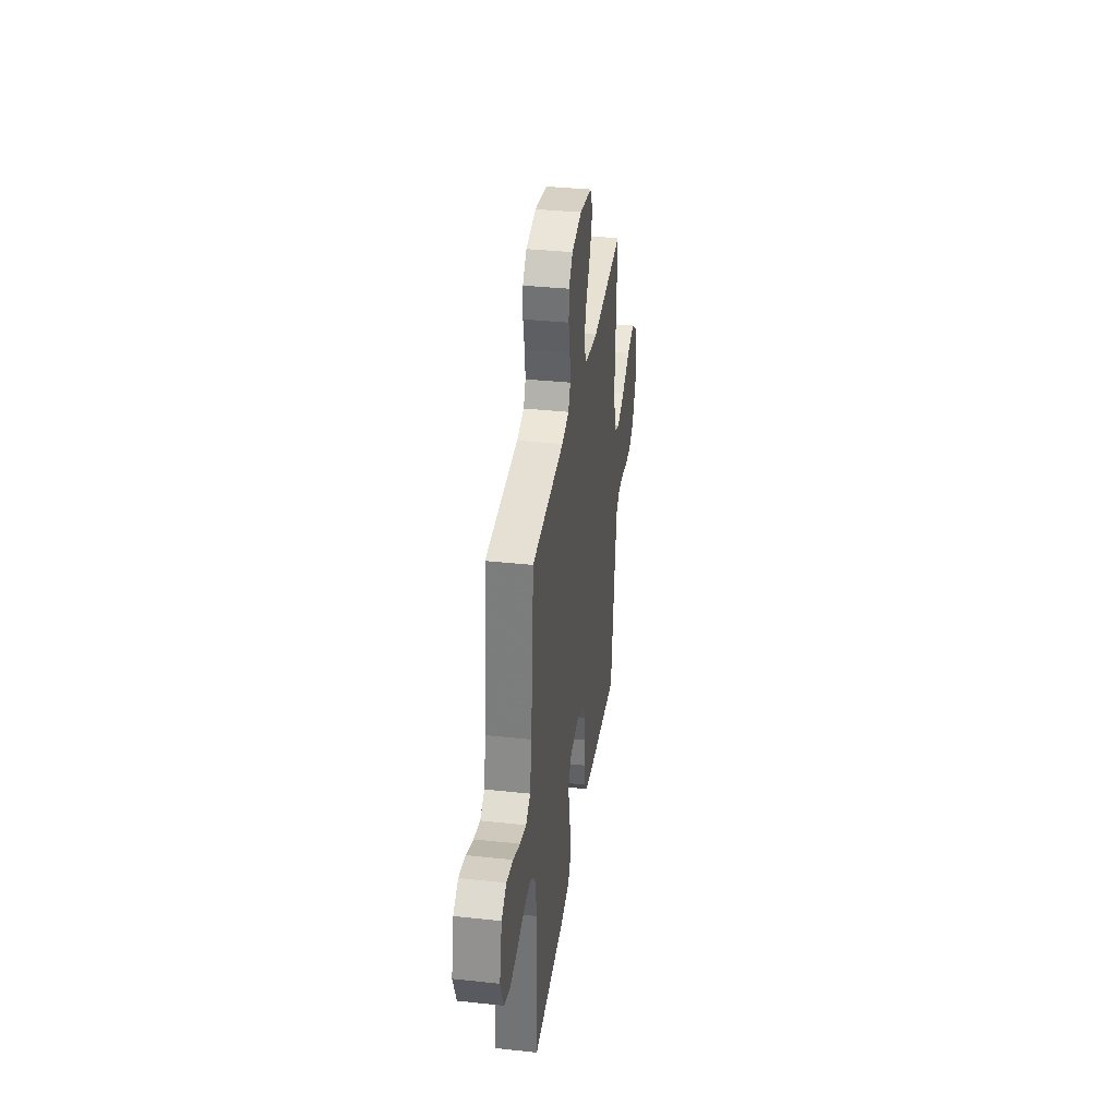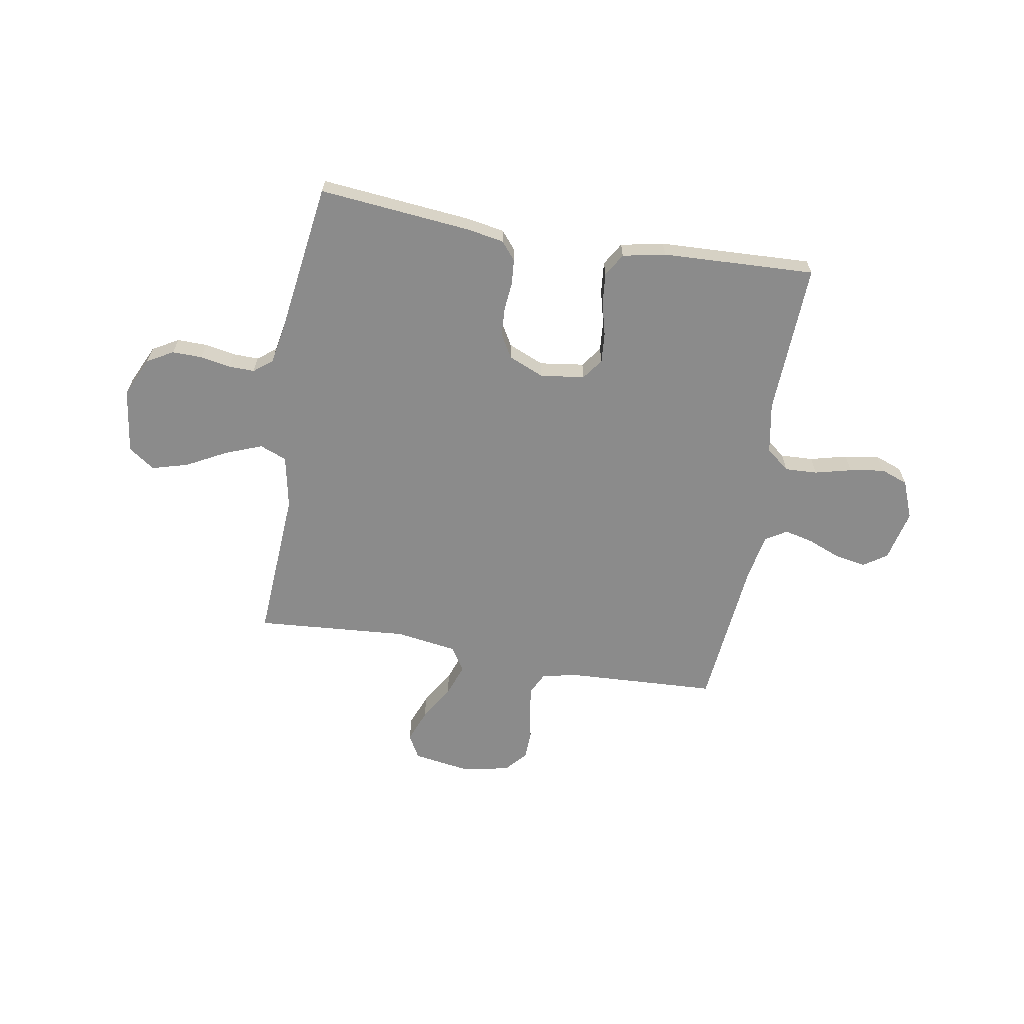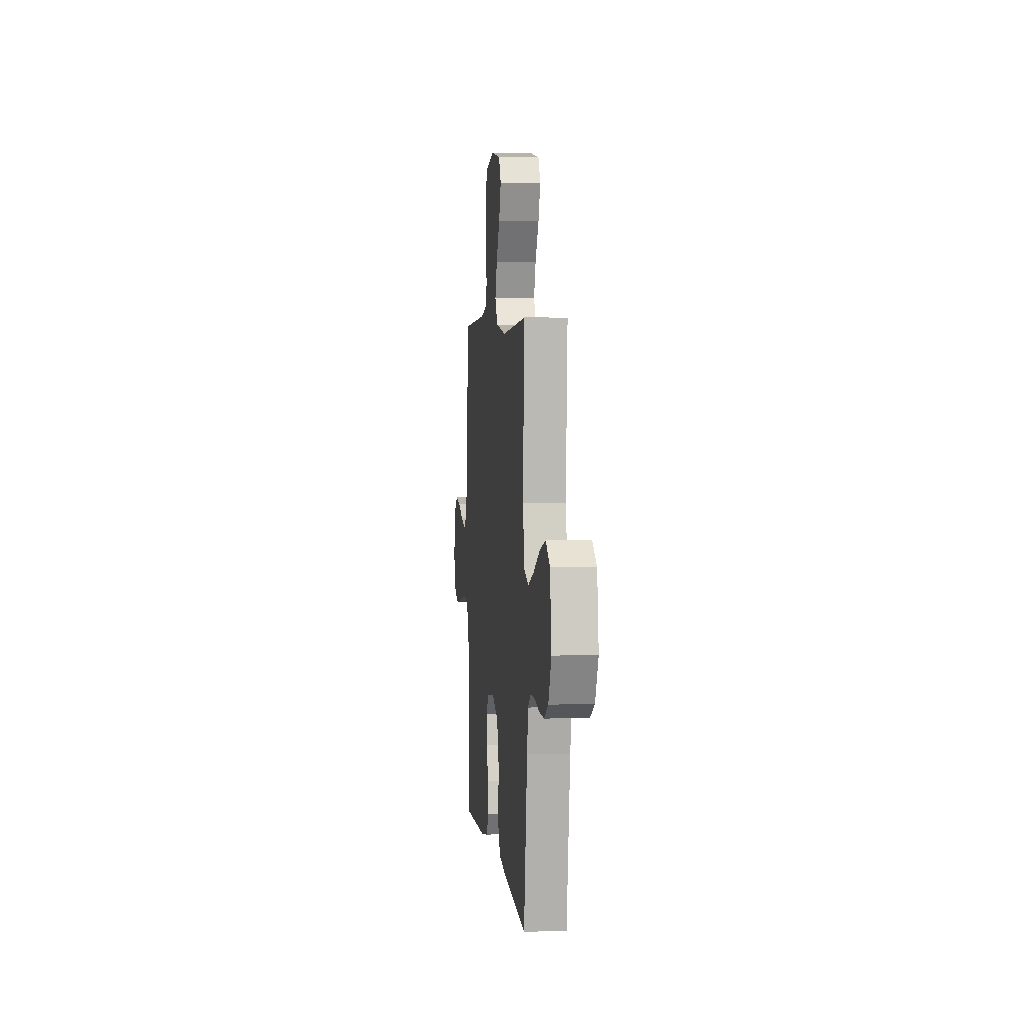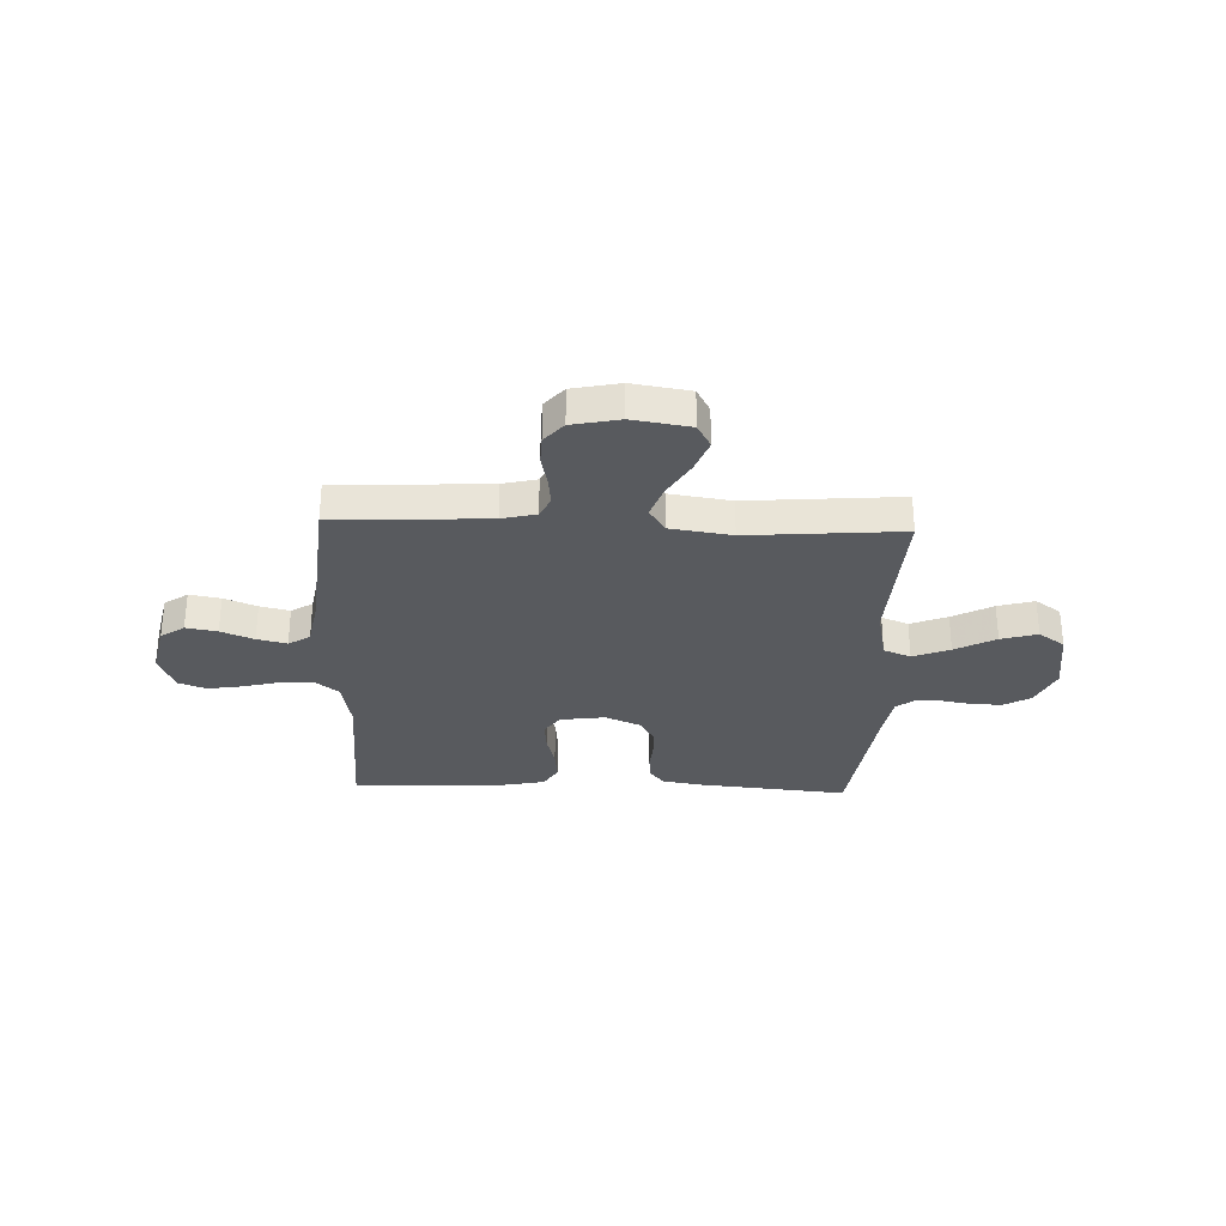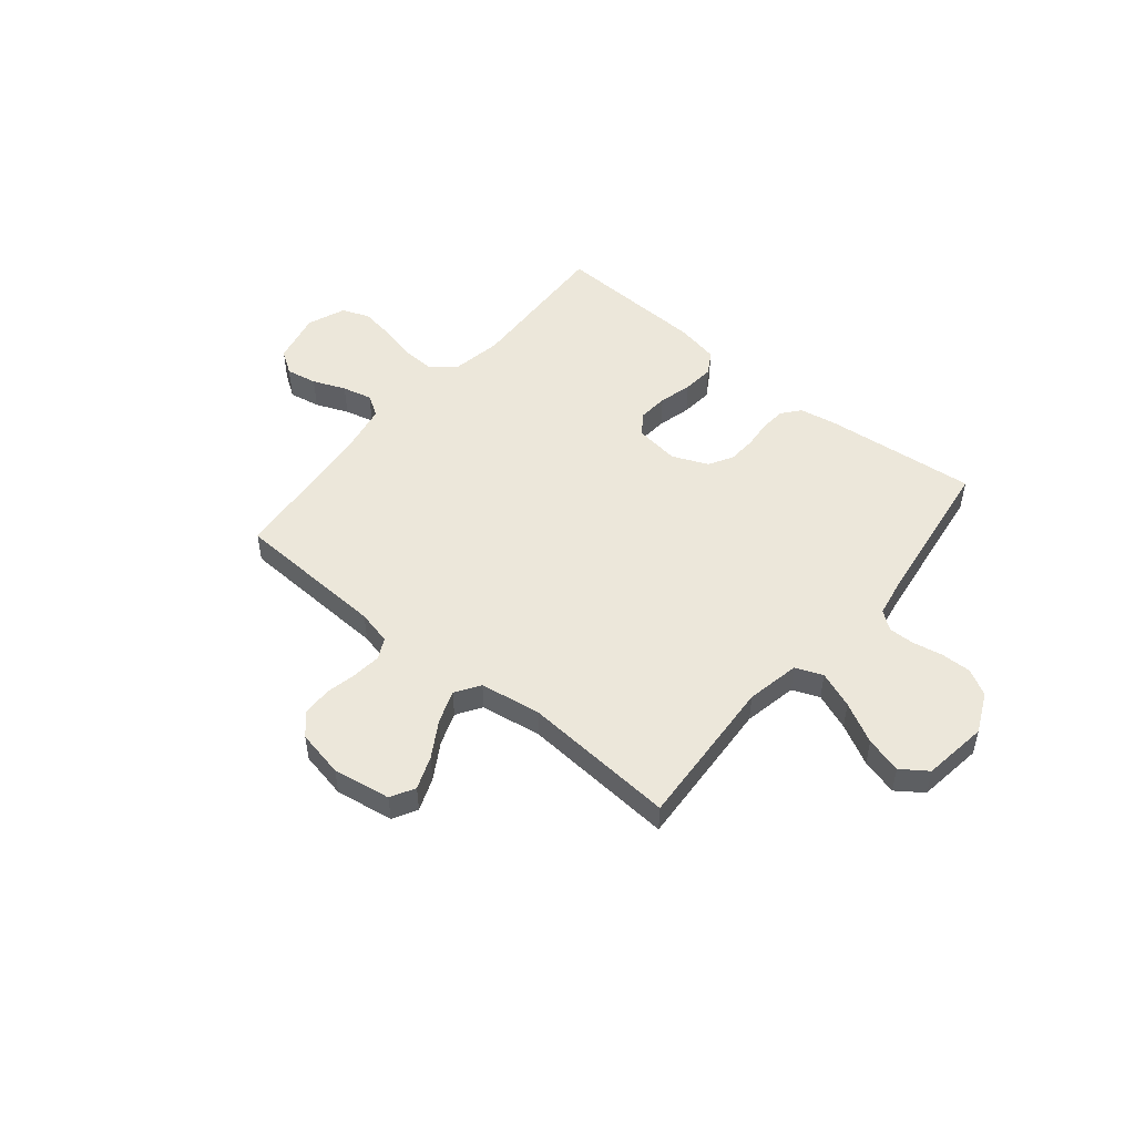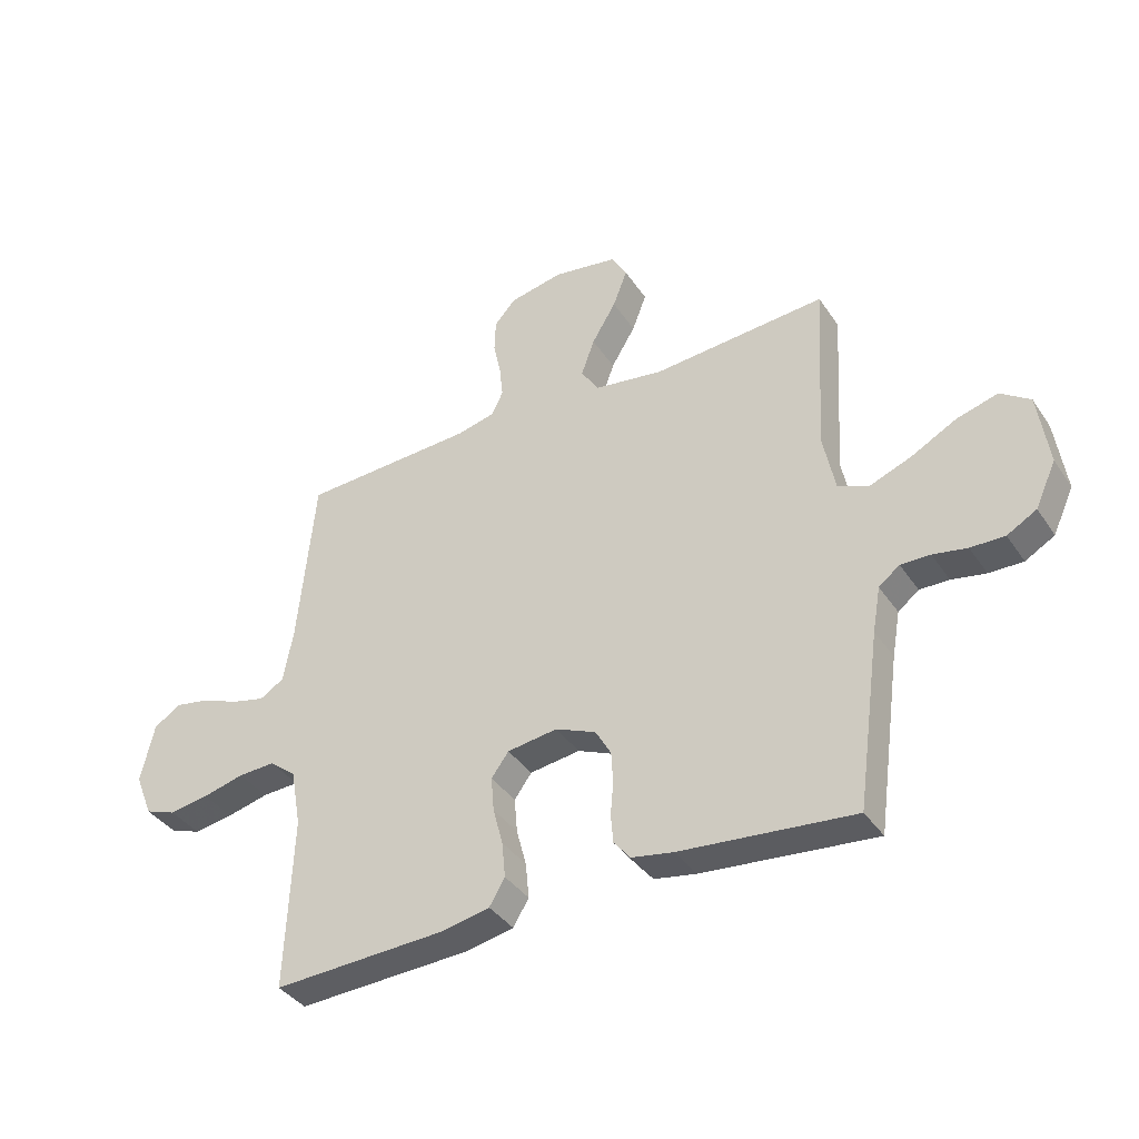
<metadata>
{"format":"obj","ext":"obj","renderer":"f3d","projection":"perspective","resolution":1024,"background":"white","views":[{"elev":35.4,"azim":-81.9,"up":"+Z"},{"elev":-63.8,"azim":170.2,"up":"+Y"},{"elev":3.9,"azim":83.7,"up":"+Z"},{"elev":-30.6,"azim":-2.0,"up":"+Y"},{"elev":50.3,"azim":39.4,"up":"+Y"},{"elev":-38.2,"azim":30.2,"up":"+Z"}]}
</metadata>
<code>
v 0.5 0.07 -0.5
v 0.2 0.07 -0.471
v 0.128 0.07 -0.458
v 0.099 0.07 -0.423
v 0.095 0.07 -0.373
v 0.1 0.07 -0.317
v 0.097 0.07 -0.262
v 0.07 0.07 -0.215
v 0 0.07 -0.185
v -0.087 0.07 -0.197
v -0.117 0.07 -0.238
v -0.112 0.07 -0.298
v -0.095 0.07 -0.363
v -0.089 0.07 -0.425
v -0.116 0.07 -0.47
v -0.2 0.07 -0.487
v -0.5 0.07 -0.5
v -0.488 0.07 -0.2
v -0.506 0.07 -0.1
v -0.552 0.07 -0.063
v -0.616 0.07 -0.066
v -0.688 0.07 -0.084
v -0.756 0.07 -0.095
v -0.81 0.07 -0.075
v -0.84 0.07 0
v -0.817 0.07 0.102
v -0.771 0.07 0.133
v -0.71 0.07 0.122
v -0.646 0.07 0.096
v -0.588 0.07 0.082
v -0.546 0.07 0.108
v -0.529 0.07 0.2
v -0.5 0.07 0.5
v -0.2 0.07 0.515
v -0.133 0.07 0.531
v -0.113 0.07 0.572
v -0.119 0.07 0.628
v -0.132 0.07 0.689
v -0.13 0.07 0.746
v -0.093 0.07 0.788
v 0 0.07 0.807
v 0.113 0.07 0.789
v 0.139 0.07 0.742
v 0.114 0.07 0.677
v 0.072 0.07 0.607
v 0.049 0.07 0.543
v 0.08 0.07 0.495
v 0.2 0.07 0.477
v 0.5 0.07 0.5
v 0.482 0.07 0.2
v 0.503 0.07 0.095
v 0.556 0.07 0.074
v 0.628 0.07 0.102
v 0.707 0.07 0.144
v 0.778 0.07 0.164
v 0.829 0.07 0.128
v 0.847 0.07 0
v 0.811 0.07 -0.078
v 0.76 0.07 -0.107
v 0.701 0.07 -0.106
v 0.642 0.07 -0.095
v 0.591 0.07 -0.094
v 0.555 0.07 -0.122
v 0.541 0.07 -0.2
v 0.5 0 -0.5
v 0.2 0 -0.471
v 0.128 0 -0.458
v 0.099 0 -0.423
v 0.095 0 -0.373
v 0.1 0 -0.317
v 0.097 0 -0.262
v 0.07 0 -0.215
v 0 0 -0.185
v -0.087 0 -0.197
v -0.117 0 -0.238
v -0.112 0 -0.298
v -0.095 0 -0.363
v -0.089 0 -0.425
v -0.116 0 -0.47
v -0.2 0 -0.487
v -0.5 0 -0.5
v -0.488 0 -0.2
v -0.506 0 -0.1
v -0.552 0 -0.063
v -0.616 0 -0.066
v -0.688 0 -0.084
v -0.756 0 -0.095
v -0.81 0 -0.075
v -0.84 0 0
v -0.817 0 0.102
v -0.771 0 0.133
v -0.71 0 0.122
v -0.646 0 0.096
v -0.588 0 0.082
v -0.546 0 0.108
v -0.529 0 0.2
v -0.5 0 0.5
v -0.2 0 0.515
v -0.133 0 0.531
v -0.113 0 0.572
v -0.119 0 0.628
v -0.132 0 0.689
v -0.13 0 0.746
v -0.093 0 0.788
v 0 0 0.807
v 0.113 0 0.789
v 0.139 0 0.742
v 0.114 0 0.677
v 0.072 0 0.607
v 0.049 0 0.543
v 0.08 0 0.495
v 0.2 0 0.477
v 0.5 0 0.5
v 0.482 0 0.2
v 0.503 0 0.095
v 0.556 0 0.074
v 0.628 0 0.102
v 0.707 0 0.144
v 0.778 0 0.164
v 0.829 0 0.128
v 0.847 0 0
v 0.811 0 -0.078
v 0.76 0 -0.107
v 0.701 0 -0.106
v 0.642 0 -0.095
v 0.591 0 -0.094
v 0.555 0 -0.122
v 0.541 0 -0.2
f 59 60 61
f 58 59 61
f 57 58 61
f 56 57 61
f 55 56 61
f 54 55 61
f 53 54 61
f 52 53 61 62
f 51 52 62 63
f 48 49 50
f 47 48 50 51
f 43 44 45
f 42 43 45
f 41 42 45
f 40 41 45
f 39 40 45
f 38 39 45
f 37 38 45
f 36 37 45 46
f 35 36 46 47
f 32 33 34
f 51 63 64
f 47 51 64
f 35 47 64
f 34 35 64
f 32 34 64
f 31 32 64
f 27 28 29
f 26 27 29
f 25 26 29
f 24 25 29
f 23 24 29
f 22 23 29
f 21 22 29
f 16 17 18
f 15 16 18
f 14 15 18
f 13 14 18
f 12 13 18
f 11 12 18 19
f 10 11 19 20
f 4 5 6
f 3 4 6
f 2 3 6
f 1 2 6
f 64 1 6
f 64 6 7
f 30 31 64
f 20 21 29 30
f 9 10 20 30
f 8 9 30 64
f 7 8 64
f 125 124 123
f 125 123 122
f 125 122 121
f 125 121 120
f 125 120 119
f 125 119 118
f 125 118 117
f 126 125 117 116
f 127 126 116 115
f 114 113 112
f 115 114 112 111
f 109 108 107
f 109 107 106
f 109 106 105
f 109 105 104
f 109 104 103
f 109 103 102
f 109 102 101
f 110 109 101 100
f 111 110 100 99
f 98 97 96
f 128 127 115
f 128 115 111
f 128 111 99
f 128 99 98
f 128 98 96
f 128 96 95
f 93 92 91
f 93 91 90
f 93 90 89
f 93 89 88
f 93 88 87
f 93 87 86
f 93 86 85
f 82 81 80
f 82 80 79
f 82 79 78
f 82 78 77
f 82 77 76
f 83 82 76 75
f 84 83 75 74
f 70 69 68
f 70 68 67
f 70 67 66
f 70 66 65
f 70 65 128
f 71 70 128
f 128 95 94
f 94 93 85 84
f 94 84 74 73
f 128 94 73 72
f 128 72 71
f 1 65 66 2
f 2 66 67 3
f 3 67 68 4
f 4 68 69 5
f 5 69 70 6
f 6 70 71 7
f 7 71 72 8
f 8 72 73 9
f 9 73 74 10
f 10 74 75 11
f 11 75 76 12
f 12 76 77 13
f 13 77 78 14
f 14 78 79 15
f 15 79 80 16
f 16 80 81 17
f 17 81 82 18
f 18 82 83 19
f 19 83 84 20
f 20 84 85 21
f 21 85 86 22
f 22 86 87 23
f 23 87 88 24
f 24 88 89 25
f 25 89 90 26
f 26 90 91 27
f 27 91 92 28
f 28 92 93 29
f 29 93 94 30
f 30 94 95 31
f 31 95 96 32
f 32 96 97 33
f 33 97 98 34
f 34 98 99 35
f 35 99 100 36
f 36 100 101 37
f 37 101 102 38
f 38 102 103 39
f 39 103 104 40
f 40 104 105 41
f 41 105 106 42
f 42 106 107 43
f 43 107 108 44
f 44 108 109 45
f 45 109 110 46
f 46 110 111 47
f 47 111 112 48
f 48 112 113 49
f 49 113 114 50
f 50 114 115 51
f 51 115 116 52
f 52 116 117 53
f 53 117 118 54
f 54 118 119 55
f 55 119 120 56
f 56 120 121 57
f 57 121 122 58
f 58 122 123 59
f 59 123 124 60
f 60 124 125 61
f 61 125 126 62
f 62 126 127 63
f 63 127 128 64
f 64 128 65 1

</code>
